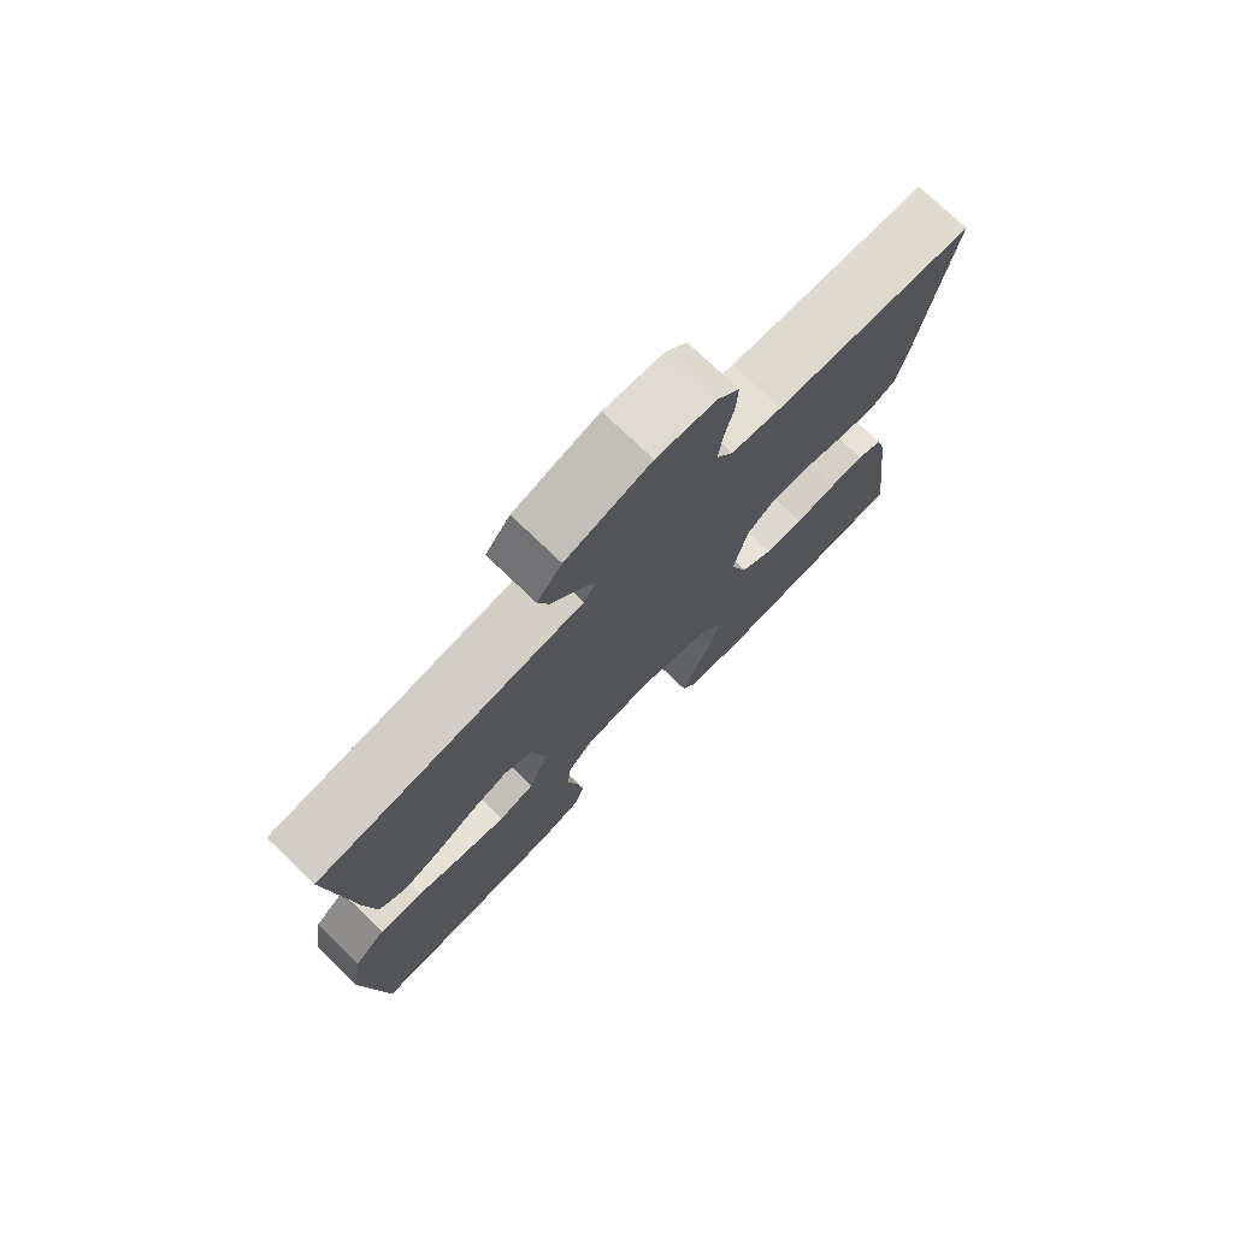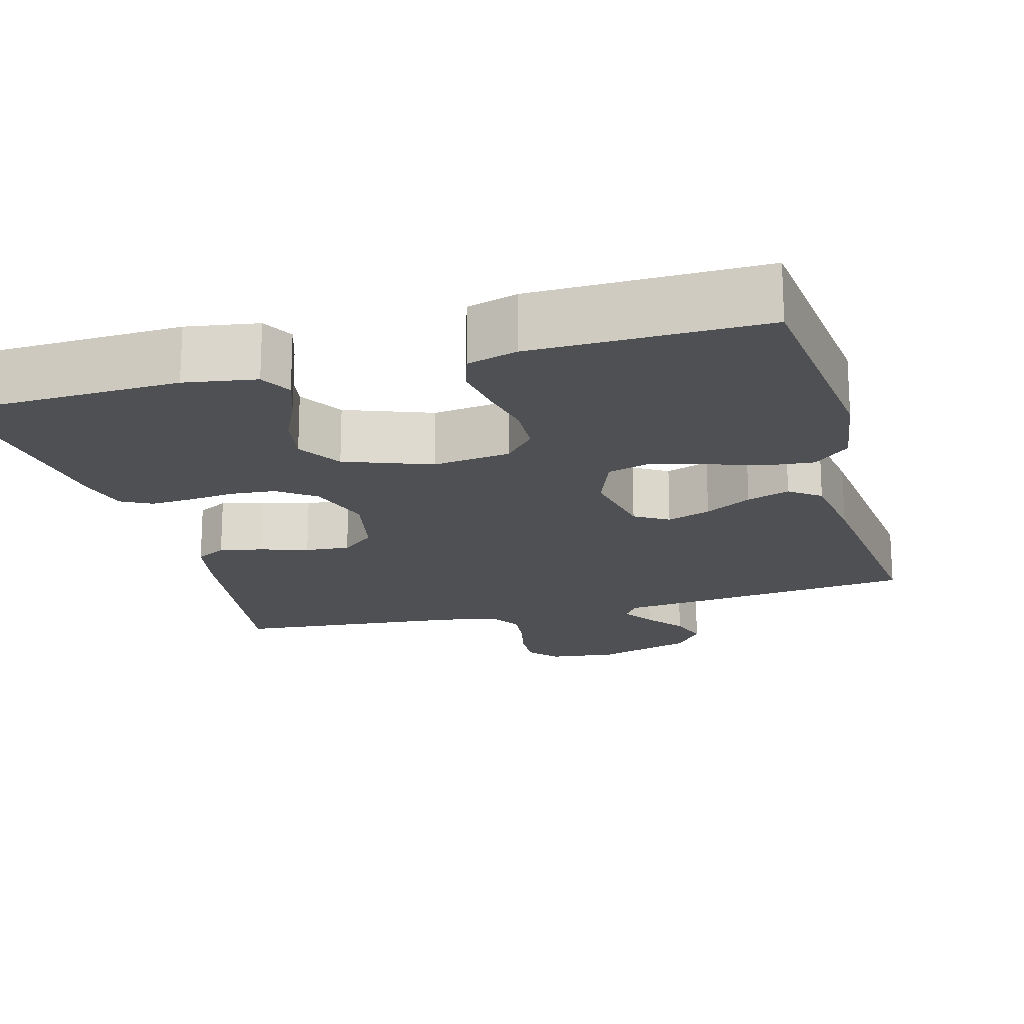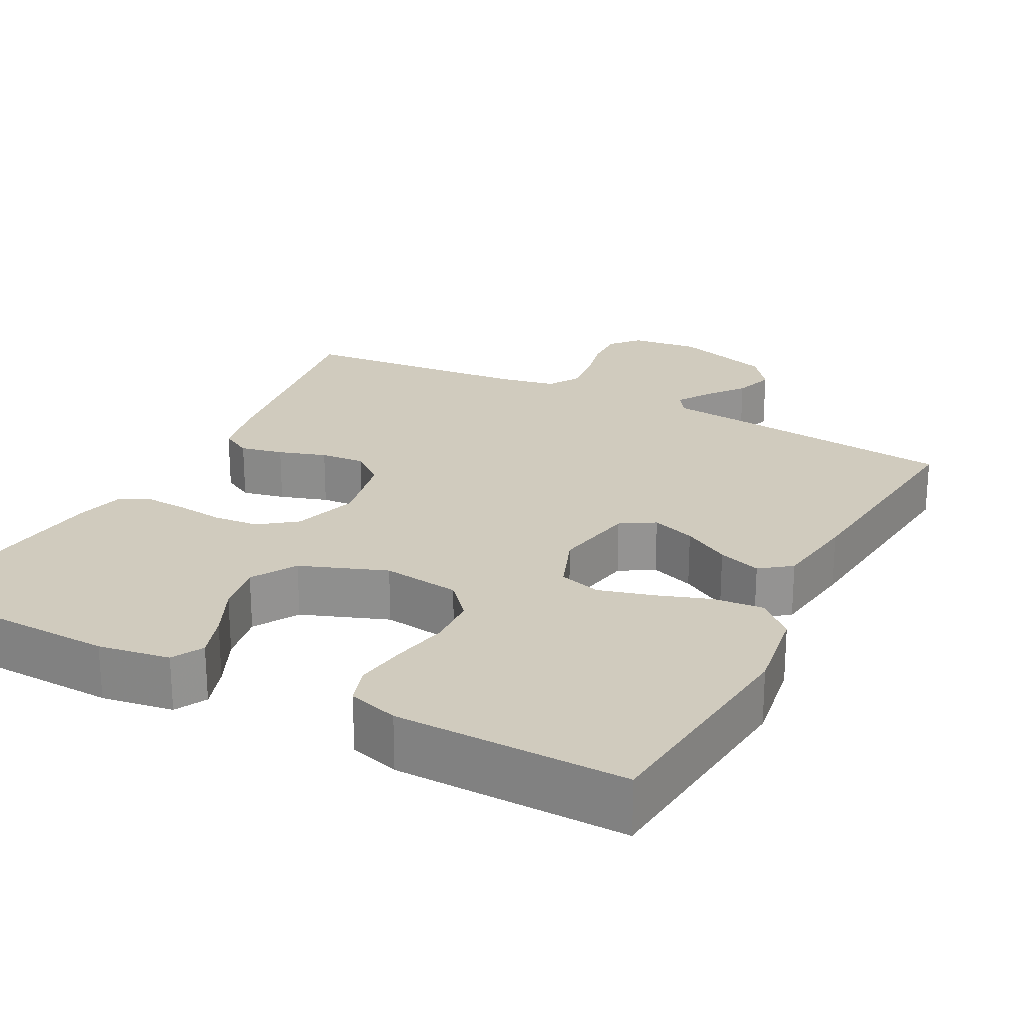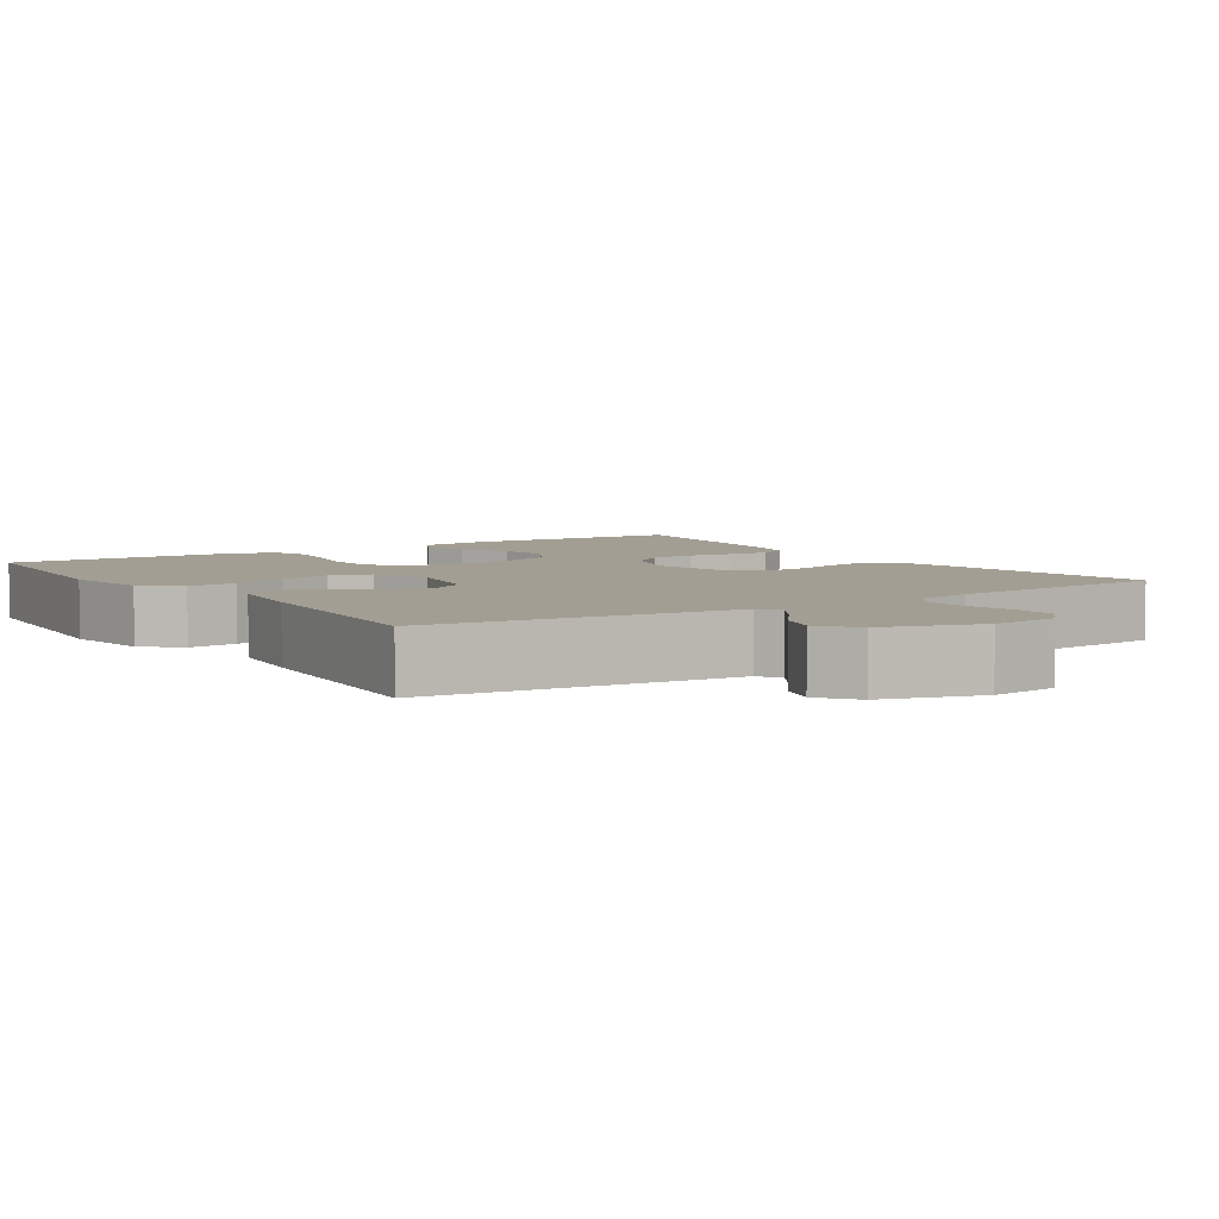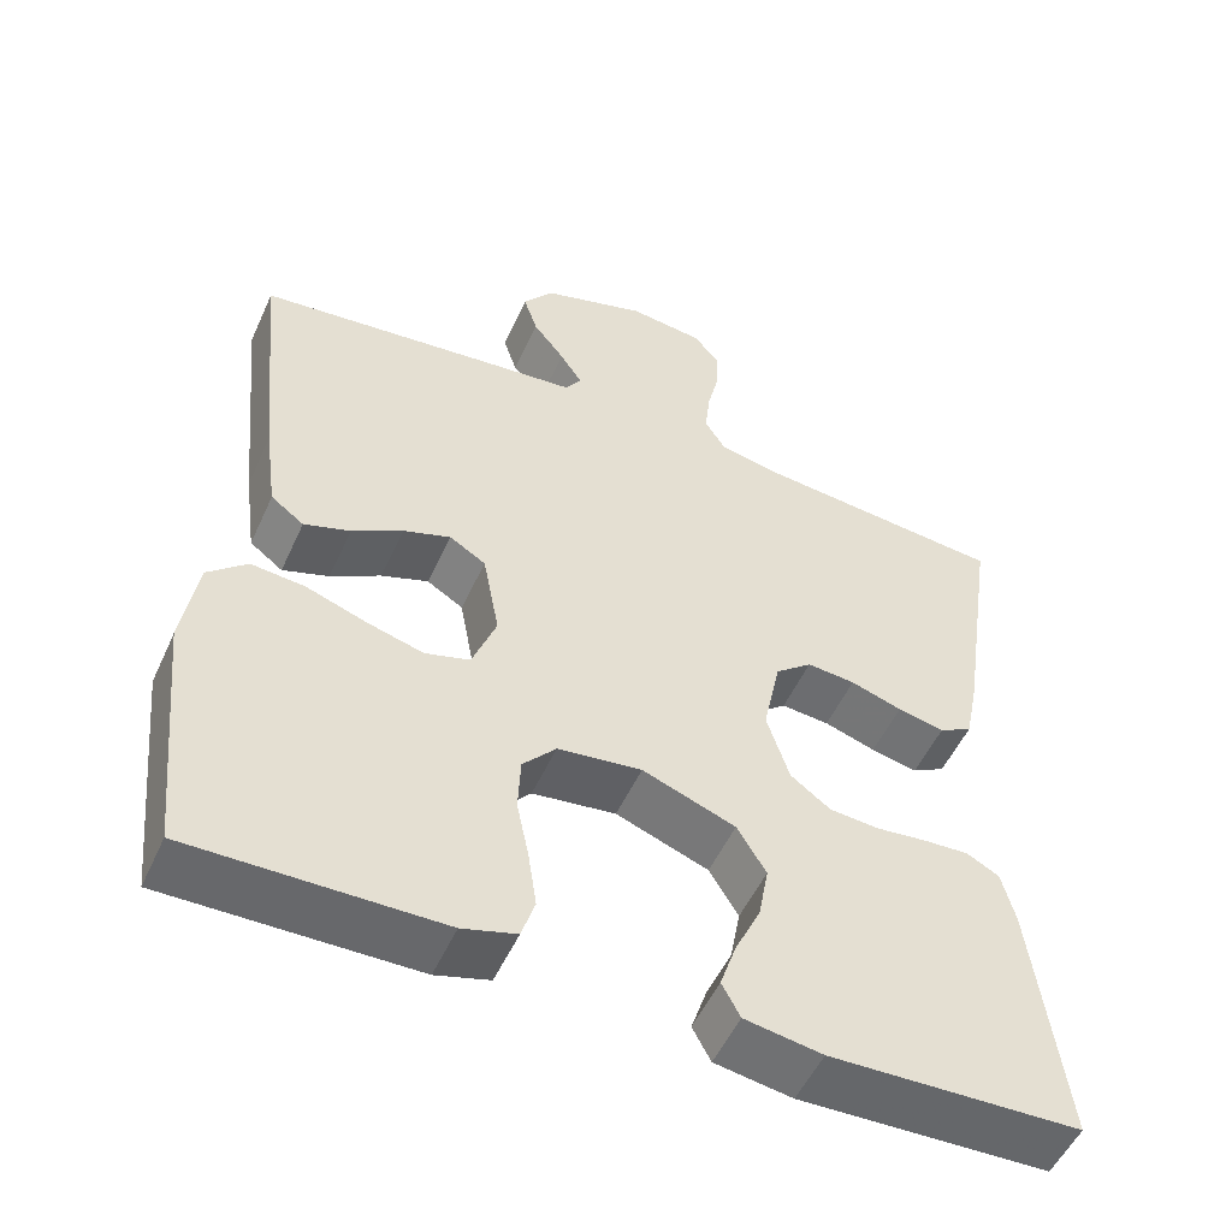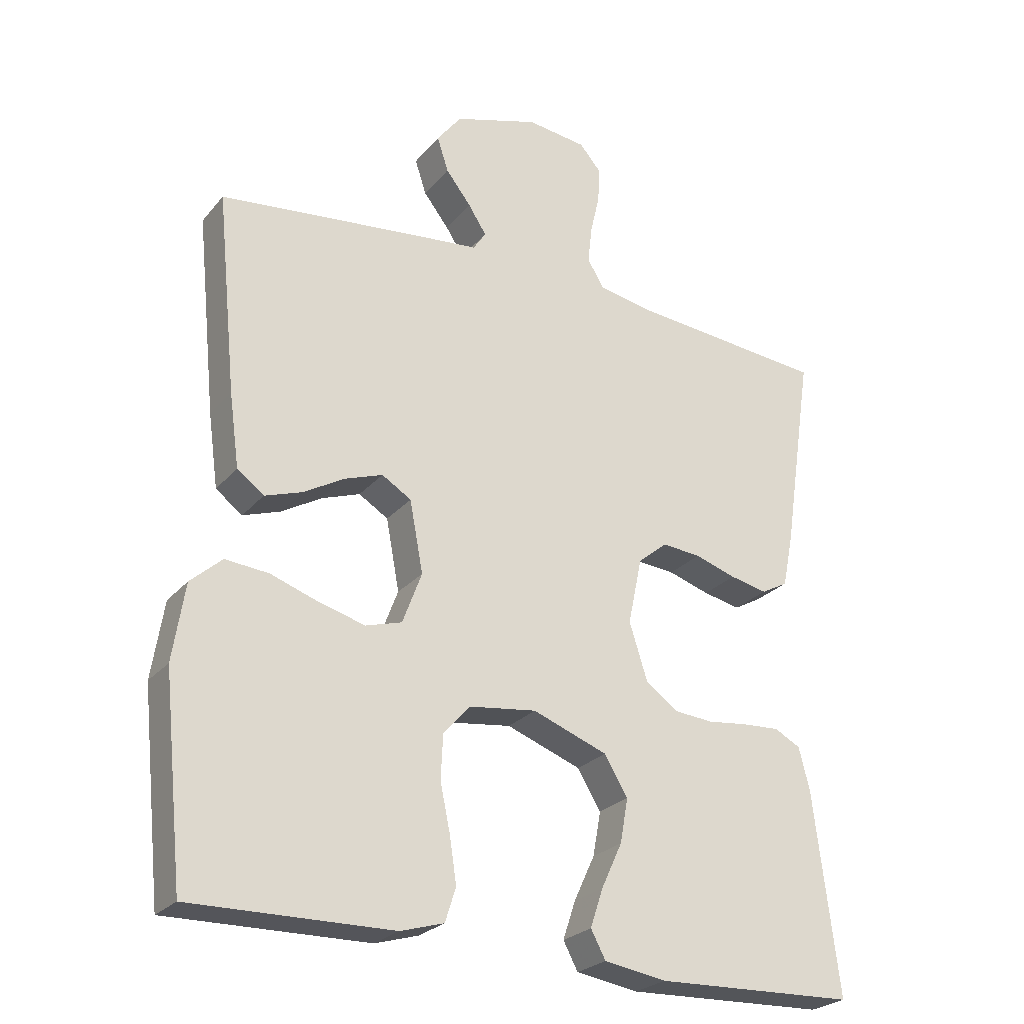
<metadata>
{"format":"obj","ext":"obj","renderer":"f3d","projection":"perspective","resolution":1024,"background":"white","views":[{"elev":75.7,"azim":-46.2,"up":"+Z"},{"elev":-18.5,"azim":-164.5,"up":"+Y"},{"elev":23.6,"azim":-152.4,"up":"+Y"},{"elev":5.2,"azim":-33.6,"up":"+Y"},{"elev":-52.6,"azim":-24.1,"up":"+Z"},{"elev":-25.4,"azim":-30.2,"up":"+Z"}]}
</metadata>
<code>
v 0.5 0.07 0.5
v 0.455 0.07 0.2
v 0.439 0.07 0.121
v 0.399 0.07 0.099
v 0.343 0.07 0.111
v 0.281 0.07 0.131
v 0.223 0.07 0.136
v 0.179 0.07 0.1
v 0.158 0.07 0
v 0.185 0.07 -0.085
v 0.233 0.07 -0.121
v 0.292 0.07 -0.126
v 0.353 0.07 -0.119
v 0.408 0.07 -0.116
v 0.447 0.07 -0.137
v 0.463 0.07 -0.2
v 0.5 0.07 -0.5
v 0.2 0.07 -0.51
v 0.107 0.07 -0.495
v 0.085 0.07 -0.454
v 0.104 0.07 -0.397
v 0.135 0.07 -0.33
v 0.147 0.07 -0.264
v 0.112 0.07 -0.206
v 0 0.07 -0.164
v -0.101 0.07 -0.177
v -0.141 0.07 -0.222
v -0.144 0.07 -0.288
v -0.129 0.07 -0.36
v -0.119 0.07 -0.427
v -0.135 0.07 -0.477
v -0.2 0.07 -0.496
v -0.5 0.07 -0.5
v -0.531 0.07 -0.2
v -0.513 0.07 -0.085
v -0.466 0.07 -0.043
v -0.401 0.07 -0.049
v -0.329 0.07 -0.074
v -0.26 0.07 -0.093
v -0.206 0.07 -0.077
v -0.177 0.07 0
v -0.197 0.07 0.107
v -0.241 0.07 0.134
v -0.298 0.07 0.114
v -0.359 0.07 0.079
v -0.415 0.07 0.06
v -0.455 0.07 0.09
v -0.47 0.07 0.2
v -0.5 0.07 0.5
v -0.2 0.07 0.533
v -0.101 0.07 0.543
v -0.082 0.07 0.572
v -0.109 0.07 0.614
v -0.147 0.07 0.663
v -0.164 0.07 0.715
v -0.127 0.07 0.763
v 0 0.07 0.802
v 0.089 0.07 0.791
v 0.121 0.07 0.754
v 0.119 0.07 0.7
v 0.105 0.07 0.64
v 0.099 0.07 0.584
v 0.124 0.07 0.543
v 0.2 0.07 0.528
v 0.5 0 0.5
v 0.455 0 0.2
v 0.439 0 0.121
v 0.399 0 0.099
v 0.343 0 0.111
v 0.281 0 0.131
v 0.223 0 0.136
v 0.179 0 0.1
v 0.158 0 0
v 0.185 0 -0.085
v 0.233 0 -0.121
v 0.292 0 -0.126
v 0.353 0 -0.119
v 0.408 0 -0.116
v 0.447 0 -0.137
v 0.463 0 -0.2
v 0.5 0 -0.5
v 0.2 0 -0.51
v 0.107 0 -0.495
v 0.085 0 -0.454
v 0.104 0 -0.397
v 0.135 0 -0.33
v 0.147 0 -0.264
v 0.112 0 -0.206
v 0 0 -0.164
v -0.101 0 -0.177
v -0.141 0 -0.222
v -0.144 0 -0.288
v -0.129 0 -0.36
v -0.119 0 -0.427
v -0.135 0 -0.477
v -0.2 0 -0.496
v -0.5 0 -0.5
v -0.531 0 -0.2
v -0.513 0 -0.085
v -0.466 0 -0.043
v -0.401 0 -0.049
v -0.329 0 -0.074
v -0.26 0 -0.093
v -0.206 0 -0.077
v -0.177 0 0
v -0.197 0 0.107
v -0.241 0 0.134
v -0.298 0 0.114
v -0.359 0 0.079
v -0.415 0 0.06
v -0.455 0 0.09
v -0.47 0 0.2
v -0.5 0 0.5
v -0.2 0 0.533
v -0.101 0 0.543
v -0.082 0 0.572
v -0.109 0 0.614
v -0.147 0 0.663
v -0.164 0 0.715
v -0.127 0 0.763
v 0 0 0.802
v 0.089 0 0.791
v 0.121 0 0.754
v 0.119 0 0.7
v 0.105 0 0.64
v 0.099 0 0.584
v 0.124 0 0.543
v 0.2 0 0.528
f 58 59 60 61
f 58 61 62
f 57 58 62
f 56 57 62
f 53 54 55 56
f 52 53 56 62
f 51 52 62 63
f 44 45 46 47
f 43 44 47 48
f 35 36 37 38
f 35 38 39
f 34 35 39
f 33 34 39 40
f 31 32 33 40
f 28 29 30 31
f 19 20 21 22
f 19 22 23
f 18 19 23
f 17 18 23
f 16 17 23 24
f 12 13 14 15
f 12 15 16 24
f 3 4 5 6
f 3 6 7
f 64 1 2 3
f 64 3 7
f 63 64 7 8
f 51 63 8 9
f 50 51 9 10
f 43 48 49 50
f 42 43 50 10
f 41 42 10 11
f 28 31 40 41
f 27 28 41
f 26 27 41
f 25 26 41 11
f 11 12 24 25
f 125 124 123 122
f 126 125 122
f 126 122 121
f 126 121 120
f 120 119 118 117
f 126 120 117 116
f 127 126 116 115
f 111 110 109 108
f 112 111 108 107
f 102 101 100 99
f 103 102 99
f 103 99 98
f 104 103 98 97
f 104 97 96 95
f 95 94 93 92
f 86 85 84 83
f 87 86 83
f 87 83 82
f 87 82 81
f 88 87 81 80
f 79 78 77 76
f 88 80 79 76
f 70 69 68 67
f 71 70 67
f 67 66 65 128
f 71 67 128
f 72 71 128 127
f 73 72 127 115
f 74 73 115 114
f 114 113 112 107
f 74 114 107 106
f 75 74 106 105
f 105 104 95 92
f 105 92 91
f 105 91 90
f 75 105 90 89
f 89 88 76 75
f 1 65 66 2
f 2 66 67 3
f 3 67 68 4
f 4 68 69 5
f 5 69 70 6
f 6 70 71 7
f 7 71 72 8
f 8 72 73 9
f 9 73 74 10
f 10 74 75 11
f 11 75 76 12
f 12 76 77 13
f 13 77 78 14
f 14 78 79 15
f 15 79 80 16
f 16 80 81 17
f 17 81 82 18
f 18 82 83 19
f 19 83 84 20
f 20 84 85 21
f 21 85 86 22
f 22 86 87 23
f 23 87 88 24
f 24 88 89 25
f 25 89 90 26
f 26 90 91 27
f 27 91 92 28
f 28 92 93 29
f 29 93 94 30
f 30 94 95 31
f 31 95 96 32
f 32 96 97 33
f 33 97 98 34
f 34 98 99 35
f 35 99 100 36
f 36 100 101 37
f 37 101 102 38
f 38 102 103 39
f 39 103 104 40
f 40 104 105 41
f 41 105 106 42
f 42 106 107 43
f 43 107 108 44
f 44 108 109 45
f 45 109 110 46
f 46 110 111 47
f 47 111 112 48
f 48 112 113 49
f 49 113 114 50
f 50 114 115 51
f 51 115 116 52
f 52 116 117 53
f 53 117 118 54
f 54 118 119 55
f 55 119 120 56
f 56 120 121 57
f 57 121 122 58
f 58 122 123 59
f 59 123 124 60
f 60 124 125 61
f 61 125 126 62
f 62 126 127 63
f 63 127 128 64
f 64 128 65 1

</code>
